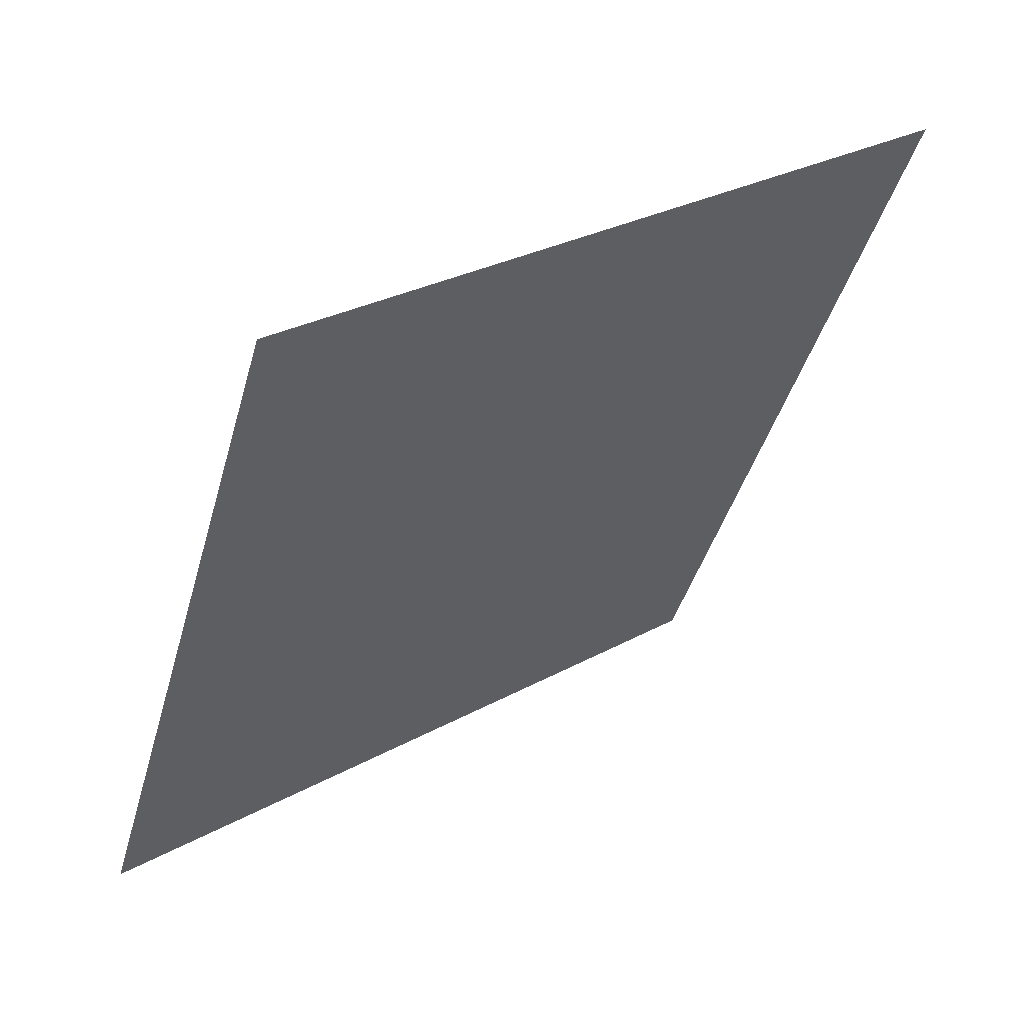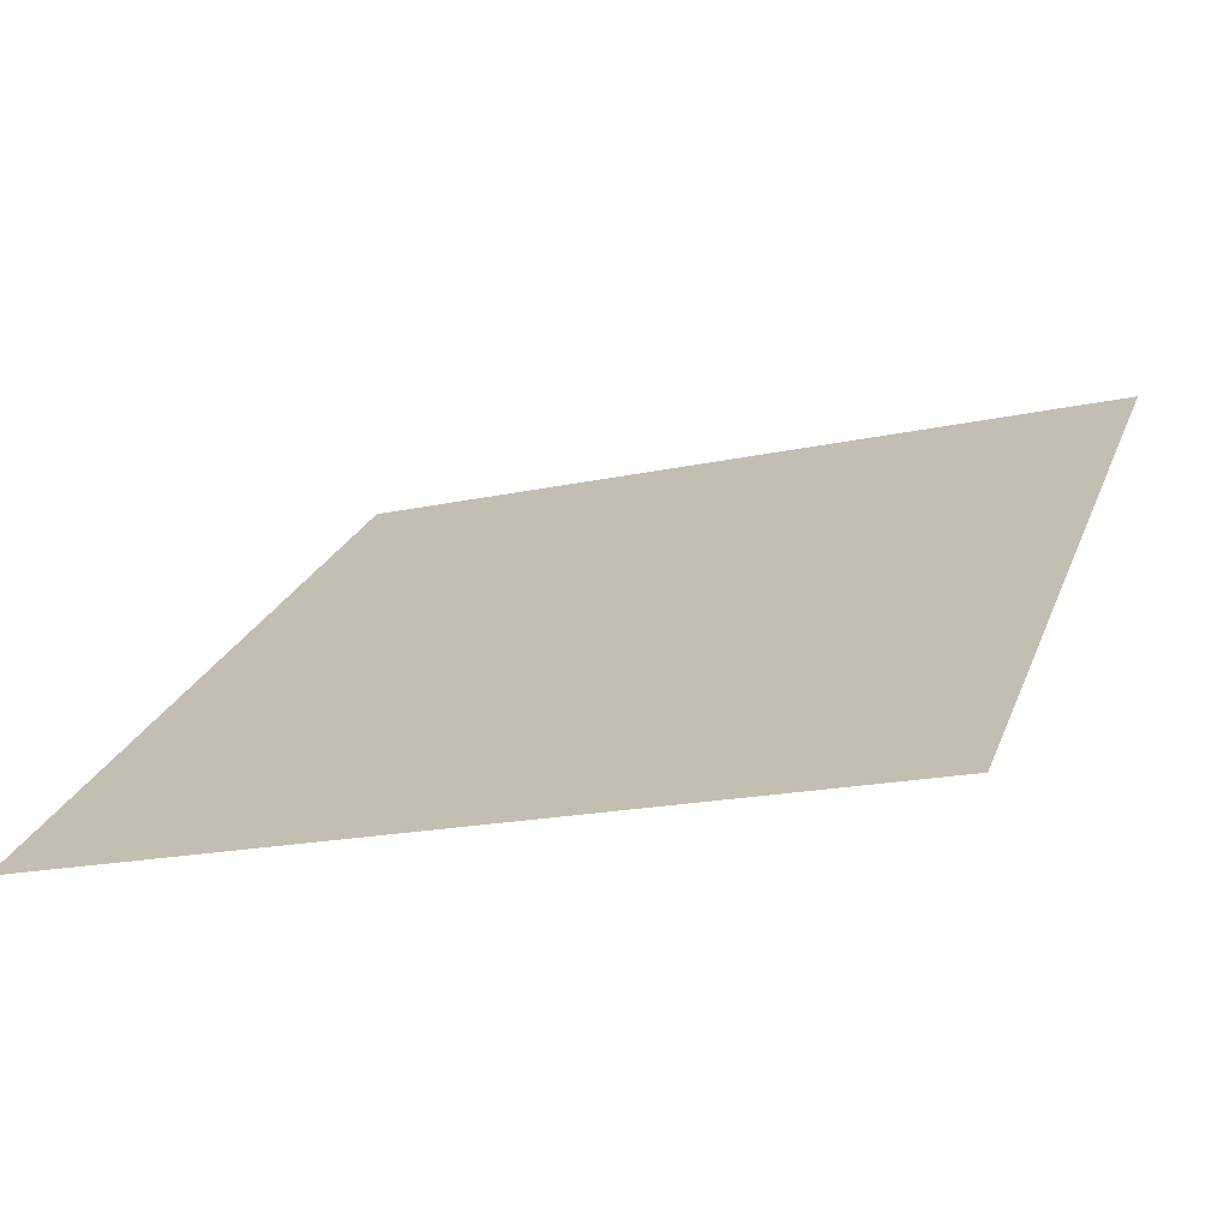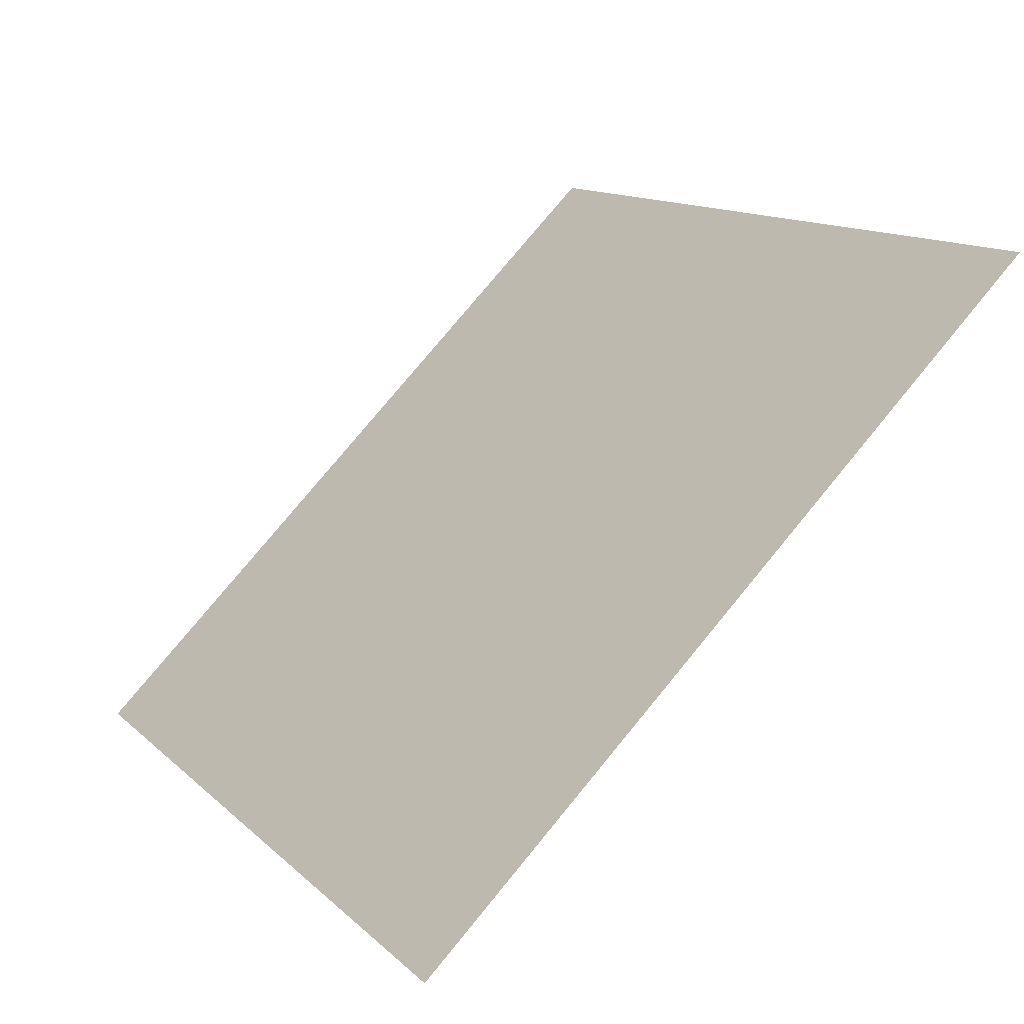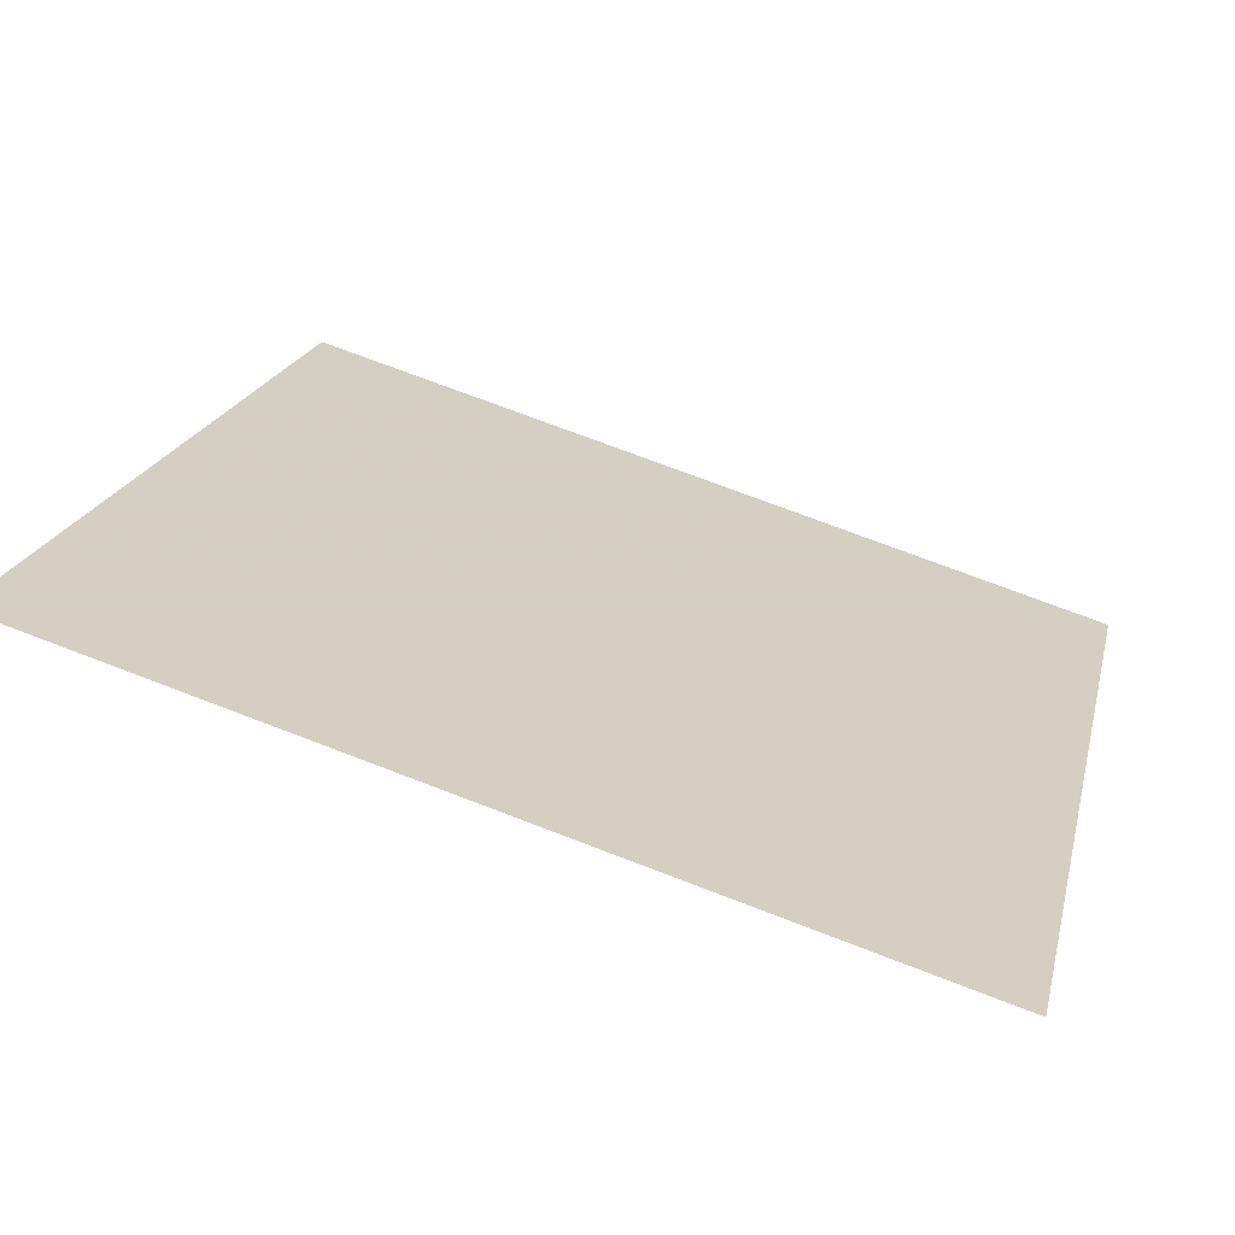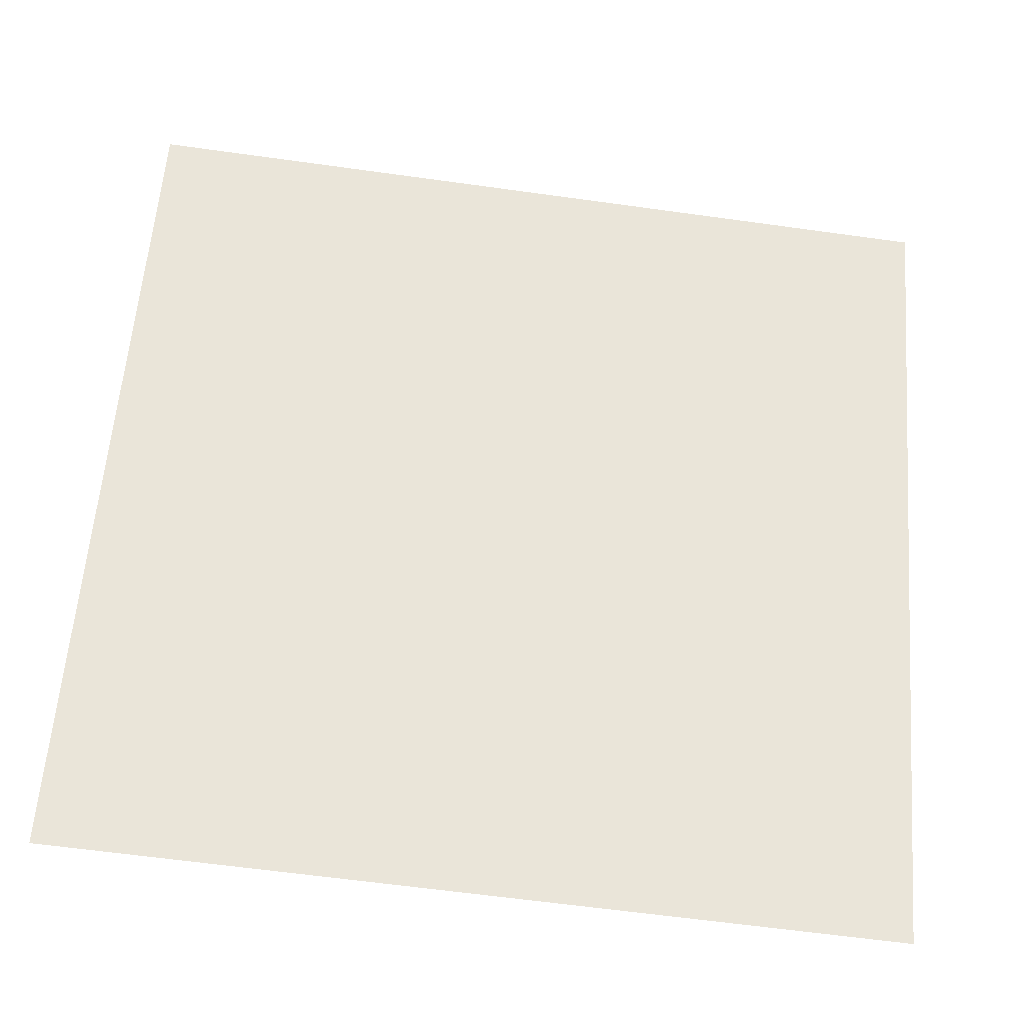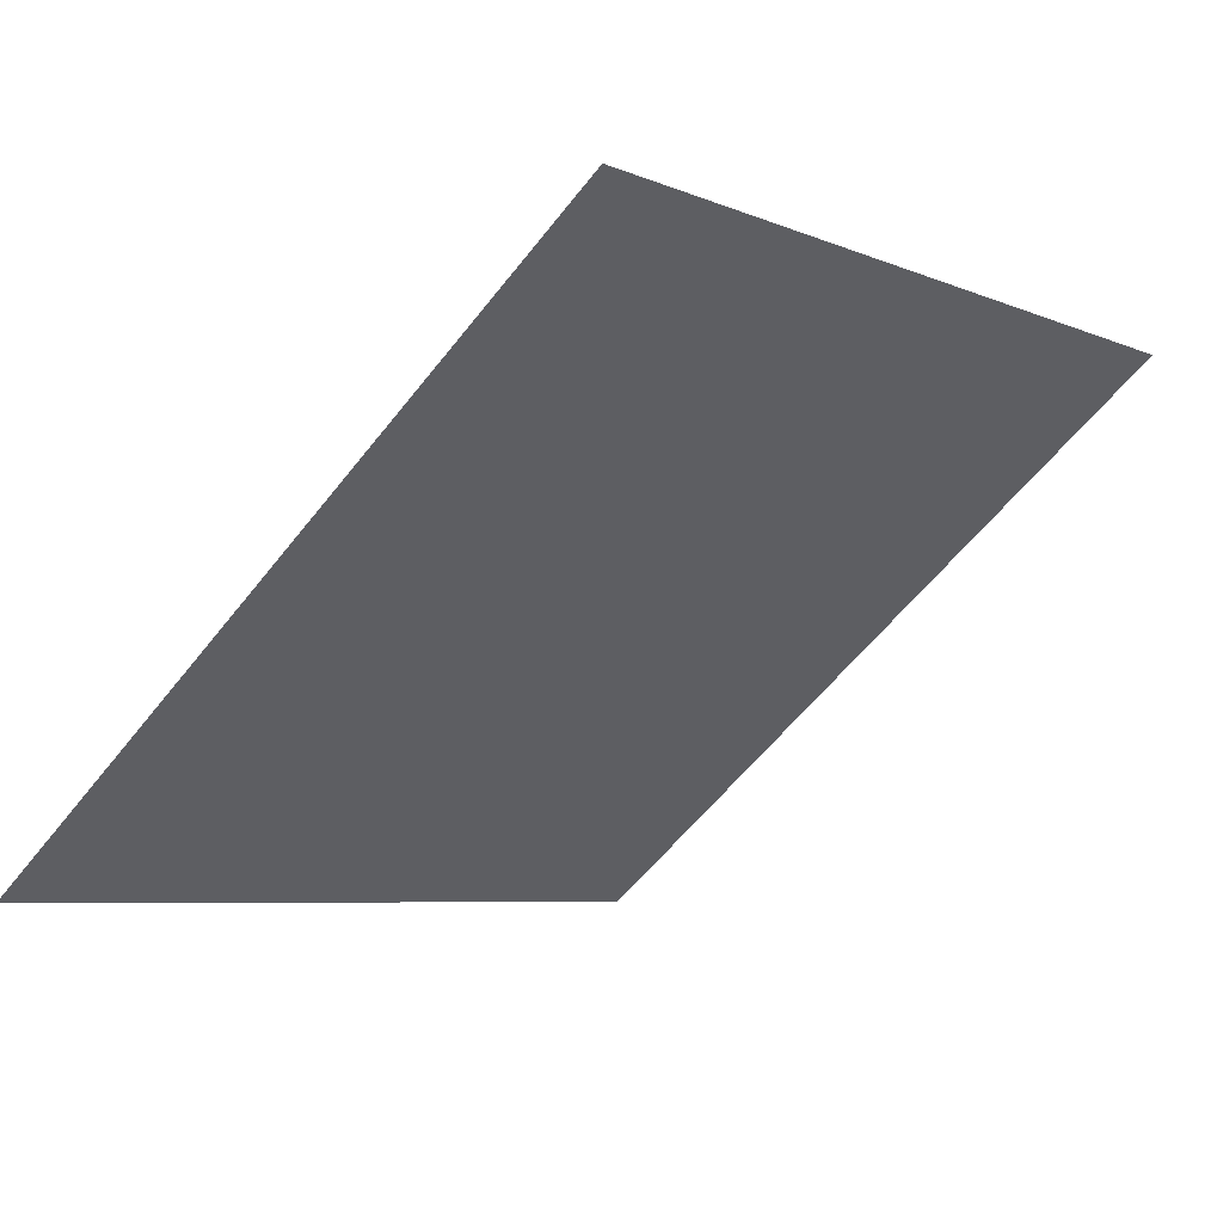
<metadata>
{"format":"obj","ext":"obj","renderer":"f3d","projection":"perspective","resolution":1024,"background":"white","views":[{"elev":-40.9,"azim":-104.8,"up":"+Y"},{"elev":-15.0,"azim":-156.7,"up":"+Y"},{"elev":77.0,"azim":128.1,"up":"+Z"},{"elev":74.6,"azim":-160.4,"up":"+Z"},{"elev":-67.3,"azim":170.7,"up":"+Z"},{"elev":-56.5,"azim":-127.2,"up":"+Y"}]}
</metadata>
<code>
v 0.1142 0.8658 0.6165
v 0.1076 0.8659 0.6165
v 0.1077 0.8699 0.6218
v 0.1143 0.8697 0.6217
f 4 3 2 1

</code>
